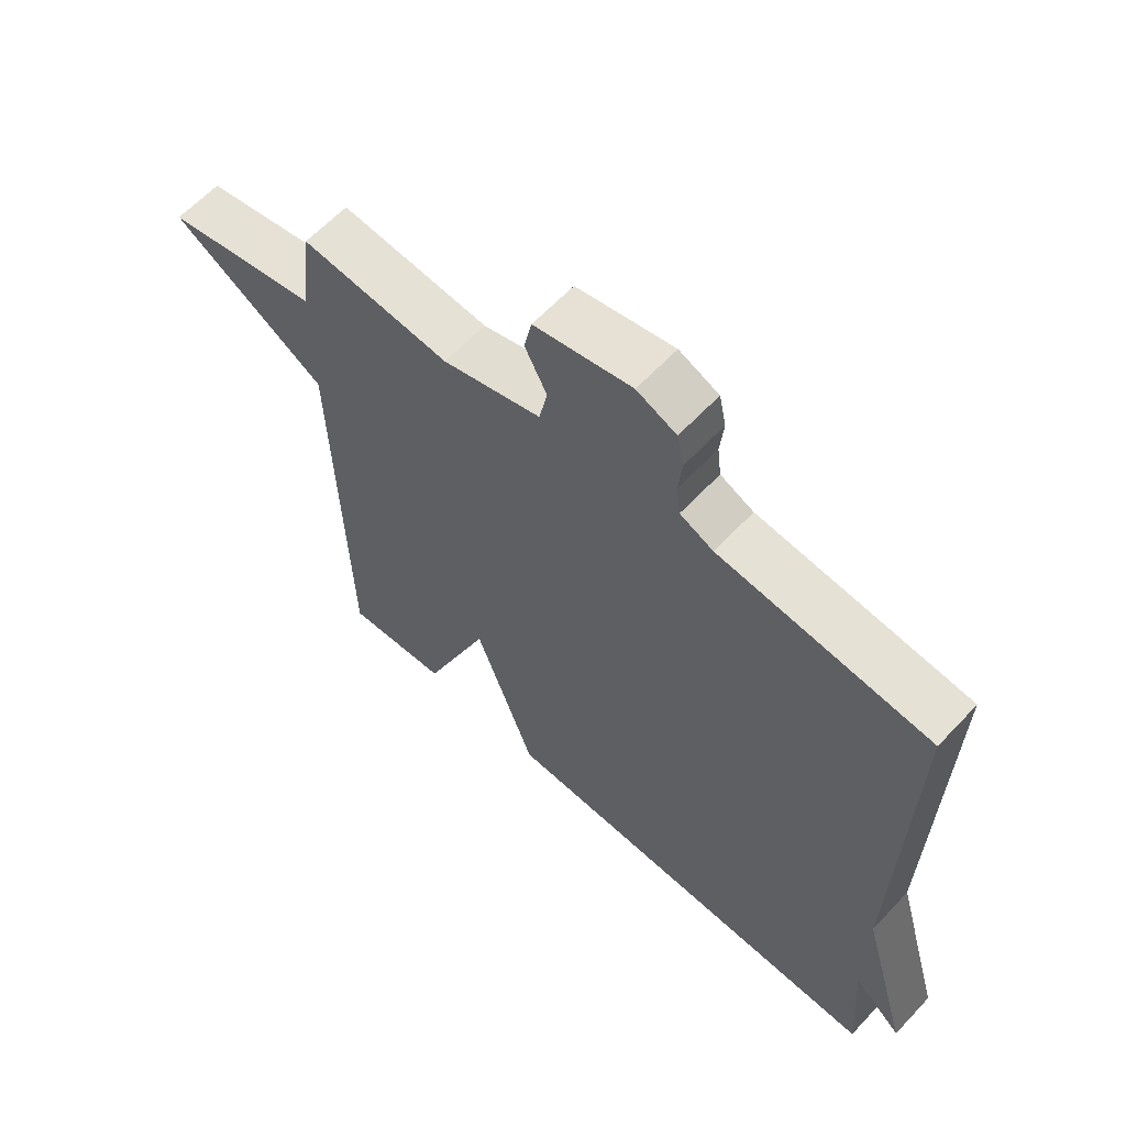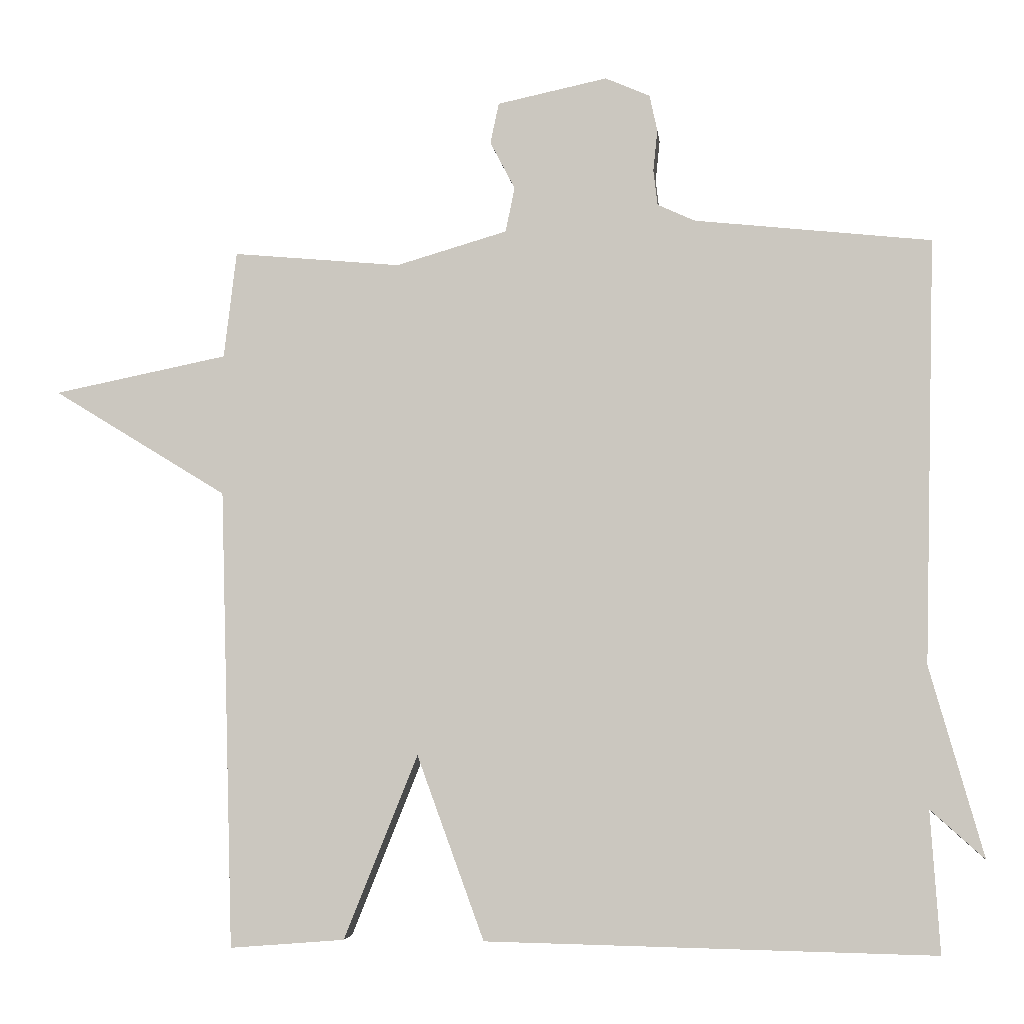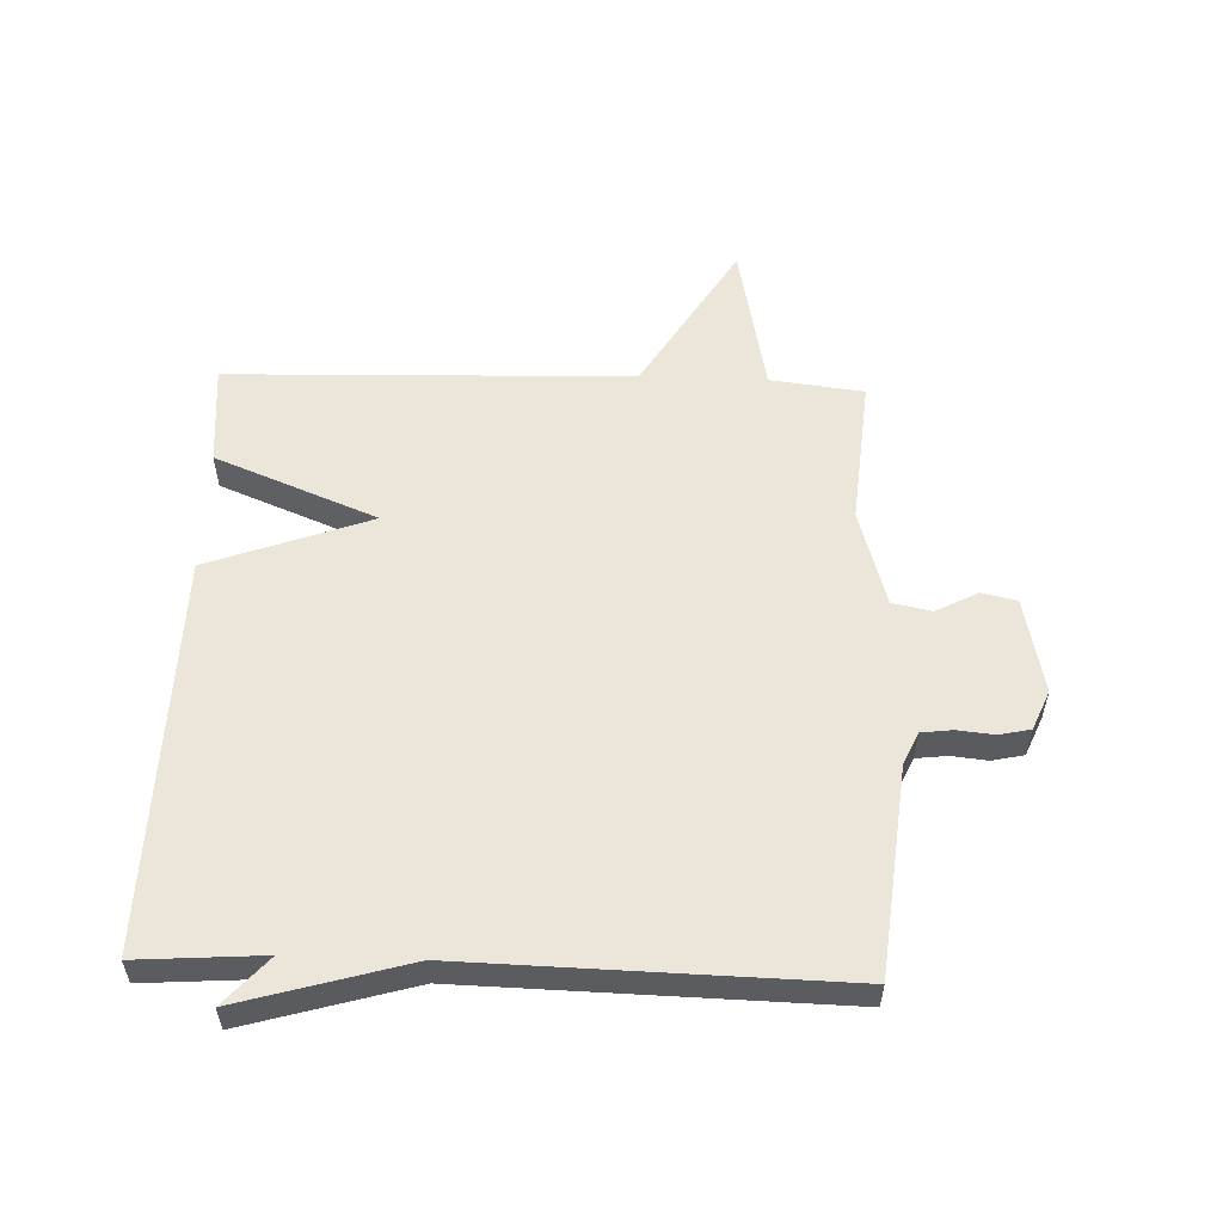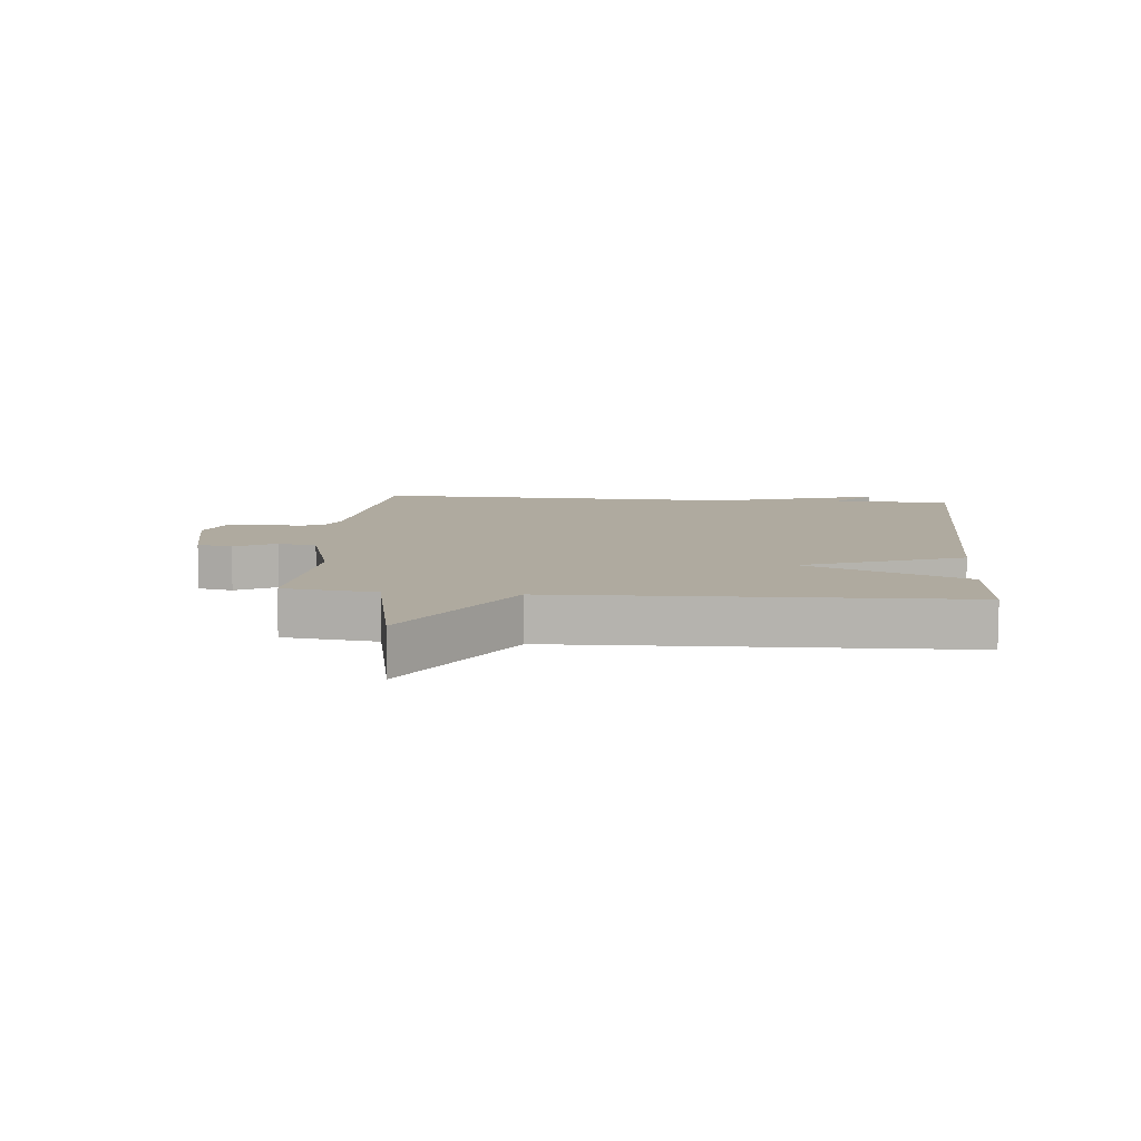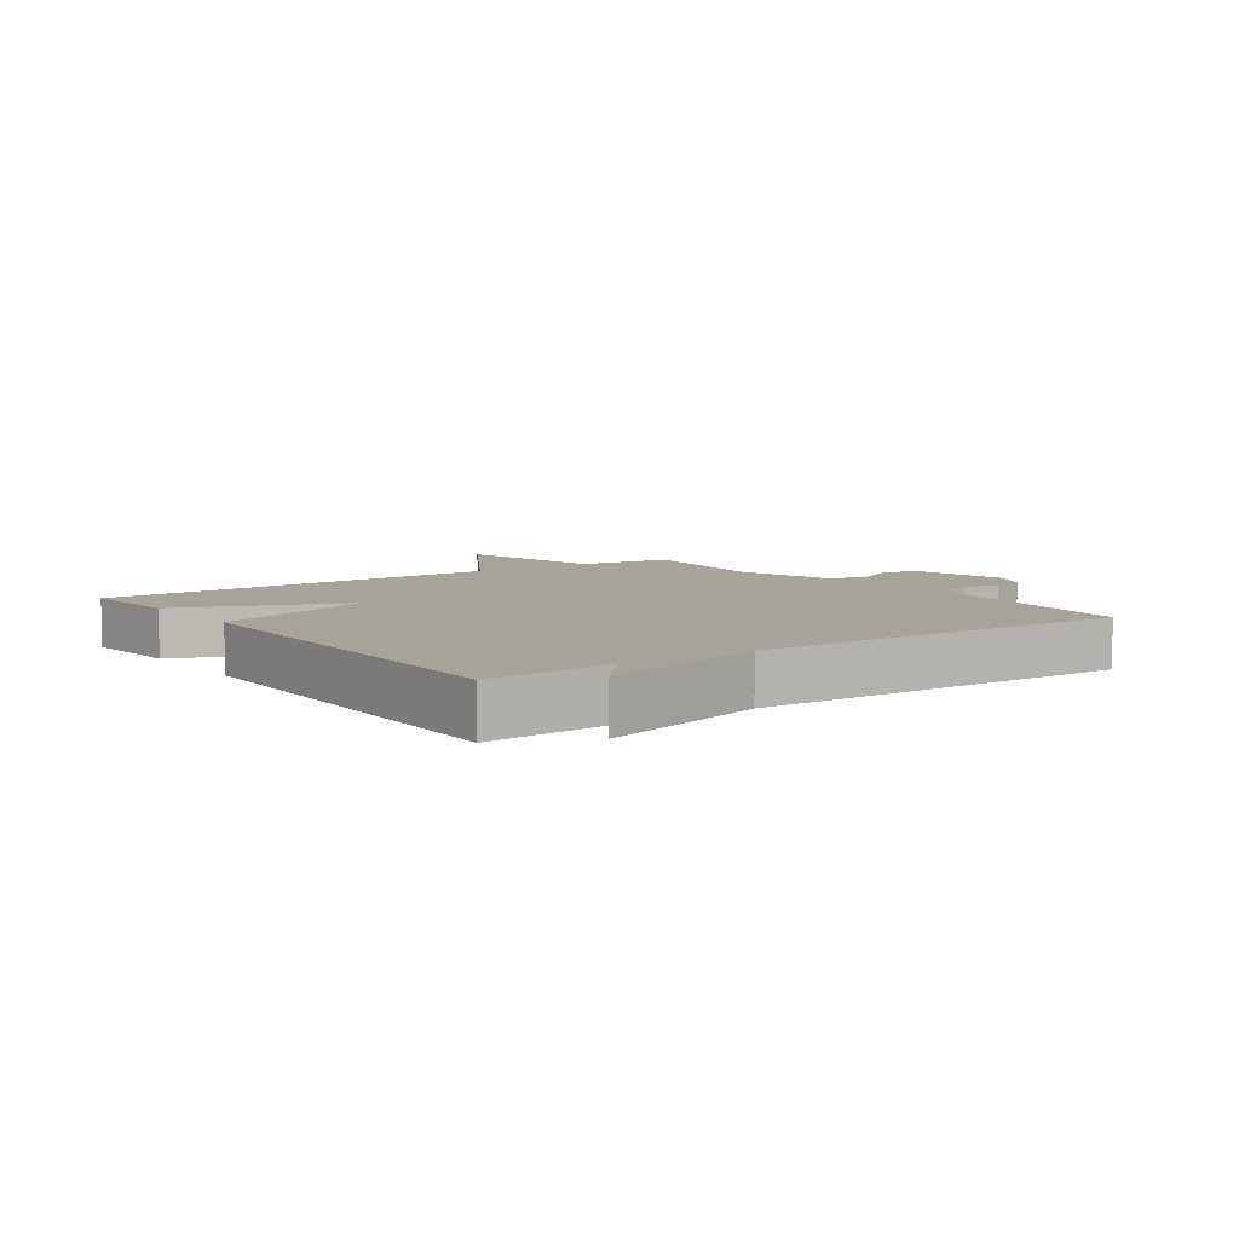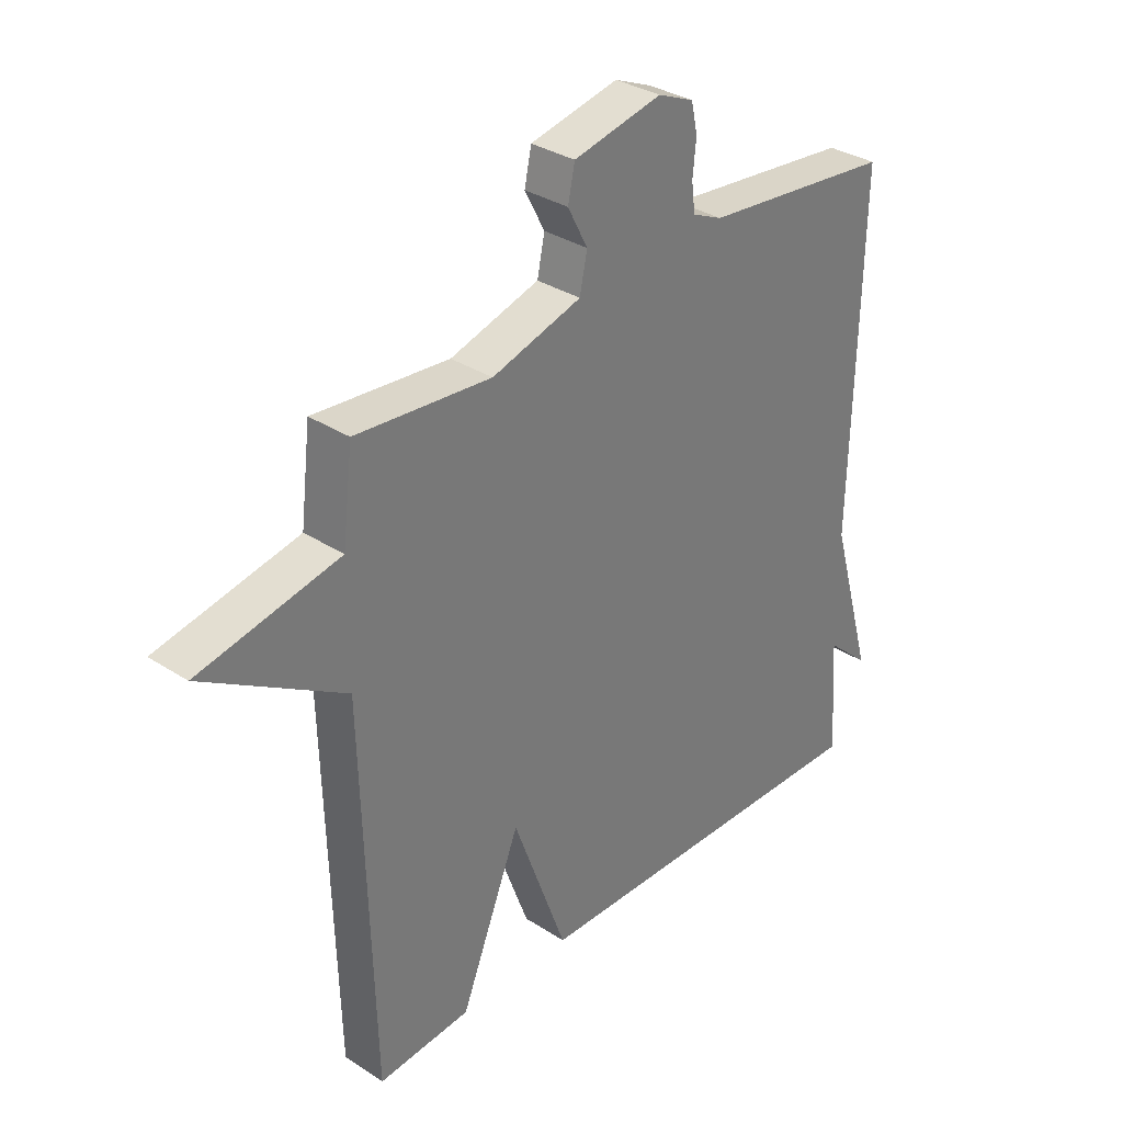
<metadata>
{"format":"obj","ext":"obj","renderer":"f3d","projection":"perspective","resolution":1024,"background":"white","views":[{"elev":61.7,"azim":-137.1,"up":"+Z"},{"elev":-4.3,"azim":-173.8,"up":"+Z"},{"elev":55.6,"azim":-88.0,"up":"+Y"},{"elev":9.4,"azim":95.1,"up":"+Y"},{"elev":6.8,"azim":-125.6,"up":"+Y"},{"elev":33.0,"azim":131.8,"up":"+Z"}]}
</metadata>
<code>
v -0.5 0.07 0.5
v -0.166 0.07 0.535
v -0.113 0.07 0.559
v -0.107 0.07 0.609
v -0.113 0.07 0.667
v -0.102 0.07 0.718
v -0.039 0.07 0.745
v 0.116 0.07 0.712
v 0.128 0.07 0.655
v 0.093 0.07 0.588
v 0.106 0.07 0.525
v 0.263 0.07 0.479
v 0.5 0.07 0.5
v 0.518 0.07 0.35
v 0.764 0.07 0.3
v 0.518 0.07 0.15
v 0.5 0.07 -0.5
v 0.337 0.07 -0.487
v 0.232 0.07 -0.226
v 0.137 0.07 -0.487
v -0.5 0.07 -0.5
v -0.486 0.07 -0.299
v -0.563 0.07 -0.368
v -0.486 0.07 -0.099
v -0.5 0 0.5
v -0.166 0 0.535
v -0.113 0 0.559
v -0.107 0 0.609
v -0.113 0 0.667
v -0.102 0 0.718
v -0.039 0 0.745
v 0.116 0 0.712
v 0.128 0 0.655
v 0.093 0 0.588
v 0.106 0 0.525
v 0.263 0 0.479
v 0.5 0 0.5
v 0.518 0 0.35
v 0.764 0 0.3
v 0.518 0 0.15
v 0.5 0 -0.5
v 0.337 0 -0.487
v 0.232 0 -0.226
v 0.137 0 -0.487
v -0.5 0 -0.5
v -0.486 0 -0.299
v -0.563 0 -0.368
v -0.486 0 -0.099
f 22 23 24
f 19 20 21 22
f 19 22 24
f 16 17 18 19
f 24 1 2
f 19 24 2
f 16 19 2
f 14 15 16
f 12 13 14 16
f 16 2 3
f 12 16 3
f 11 12 3
f 8 9 10
f 7 8 10
f 6 7 10
f 5 6 10
f 4 5 10
f 3 4 10 11
f 48 47 46
f 46 45 44 43
f 48 46 43
f 43 42 41 40
f 26 25 48
f 26 48 43
f 26 43 40
f 40 39 38
f 40 38 37 36
f 27 26 40
f 27 40 36
f 27 36 35
f 34 33 32
f 34 32 31
f 34 31 30
f 34 30 29
f 34 29 28
f 35 34 28 27
f 1 25 26 2
f 2 26 27 3
f 3 27 28 4
f 4 28 29 5
f 5 29 30 6
f 6 30 31 7
f 7 31 32 8
f 8 32 33 9
f 9 33 34 10
f 10 34 35 11
f 11 35 36 12
f 12 36 37 13
f 13 37 38 14
f 14 38 39 15
f 15 39 40 16
f 16 40 41 17
f 17 41 42 18
f 18 42 43 19
f 19 43 44 20
f 20 44 45 21
f 21 45 46 22
f 22 46 47 23
f 23 47 48 24
f 24 48 25 1

</code>
